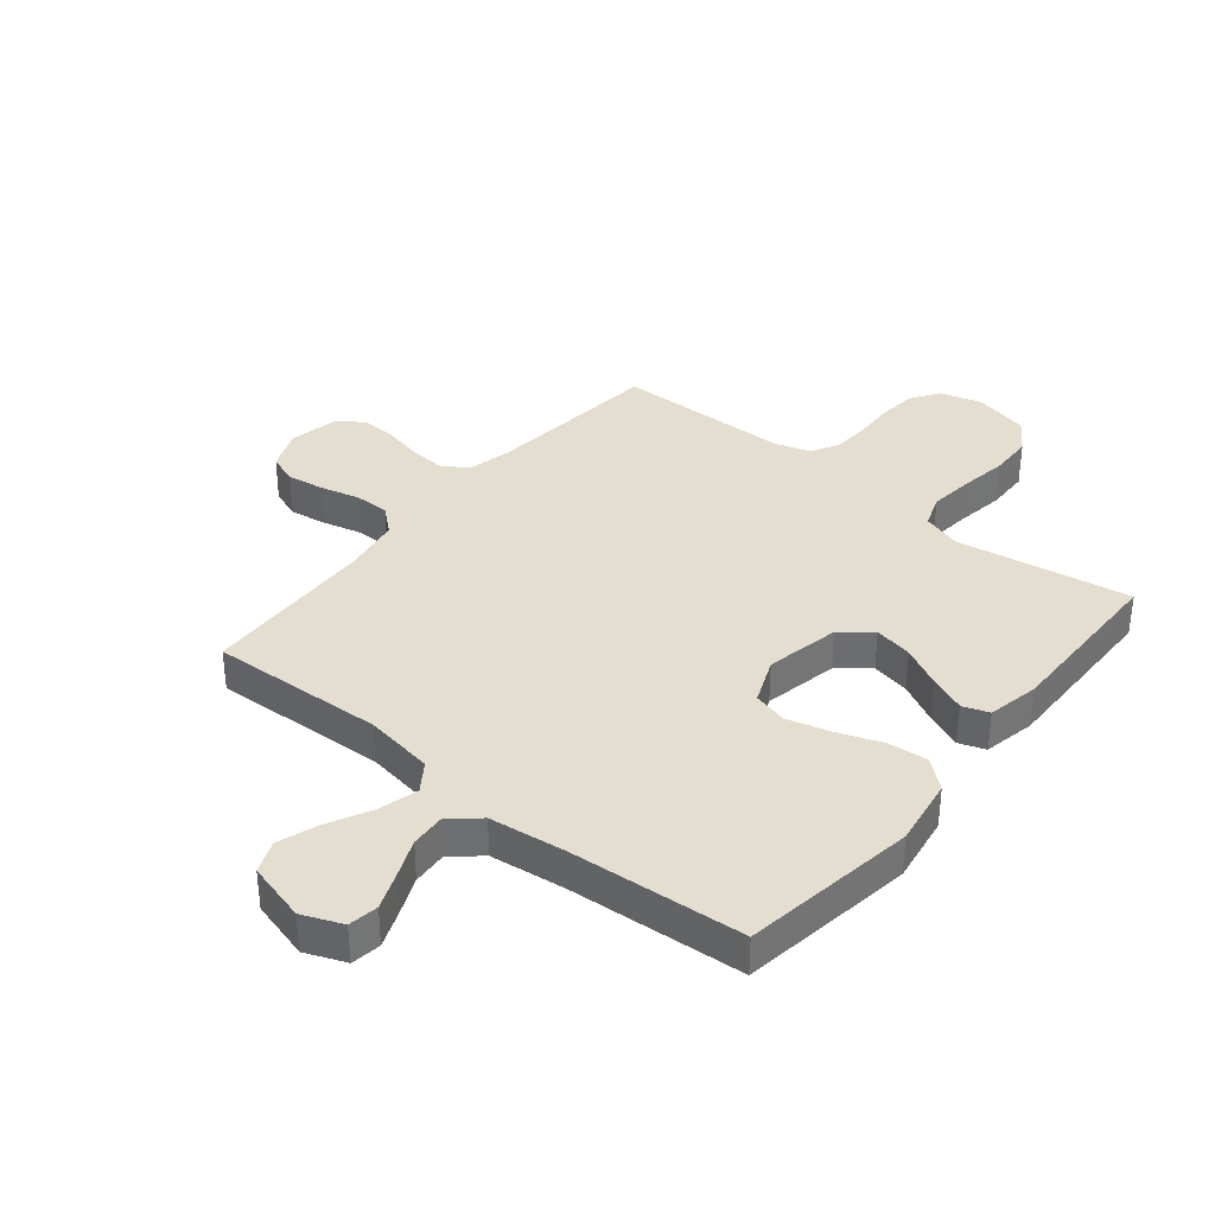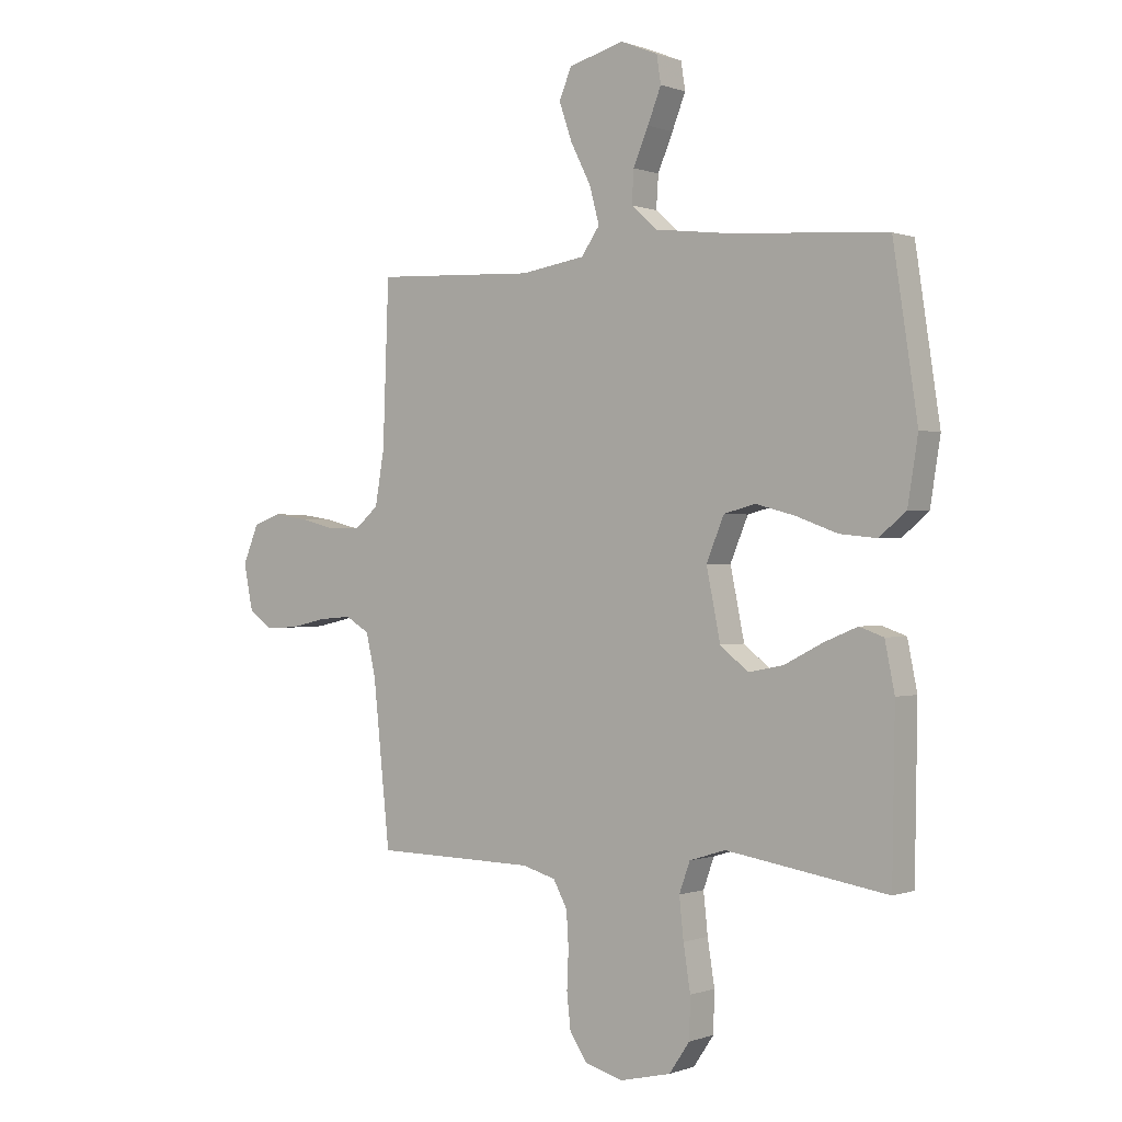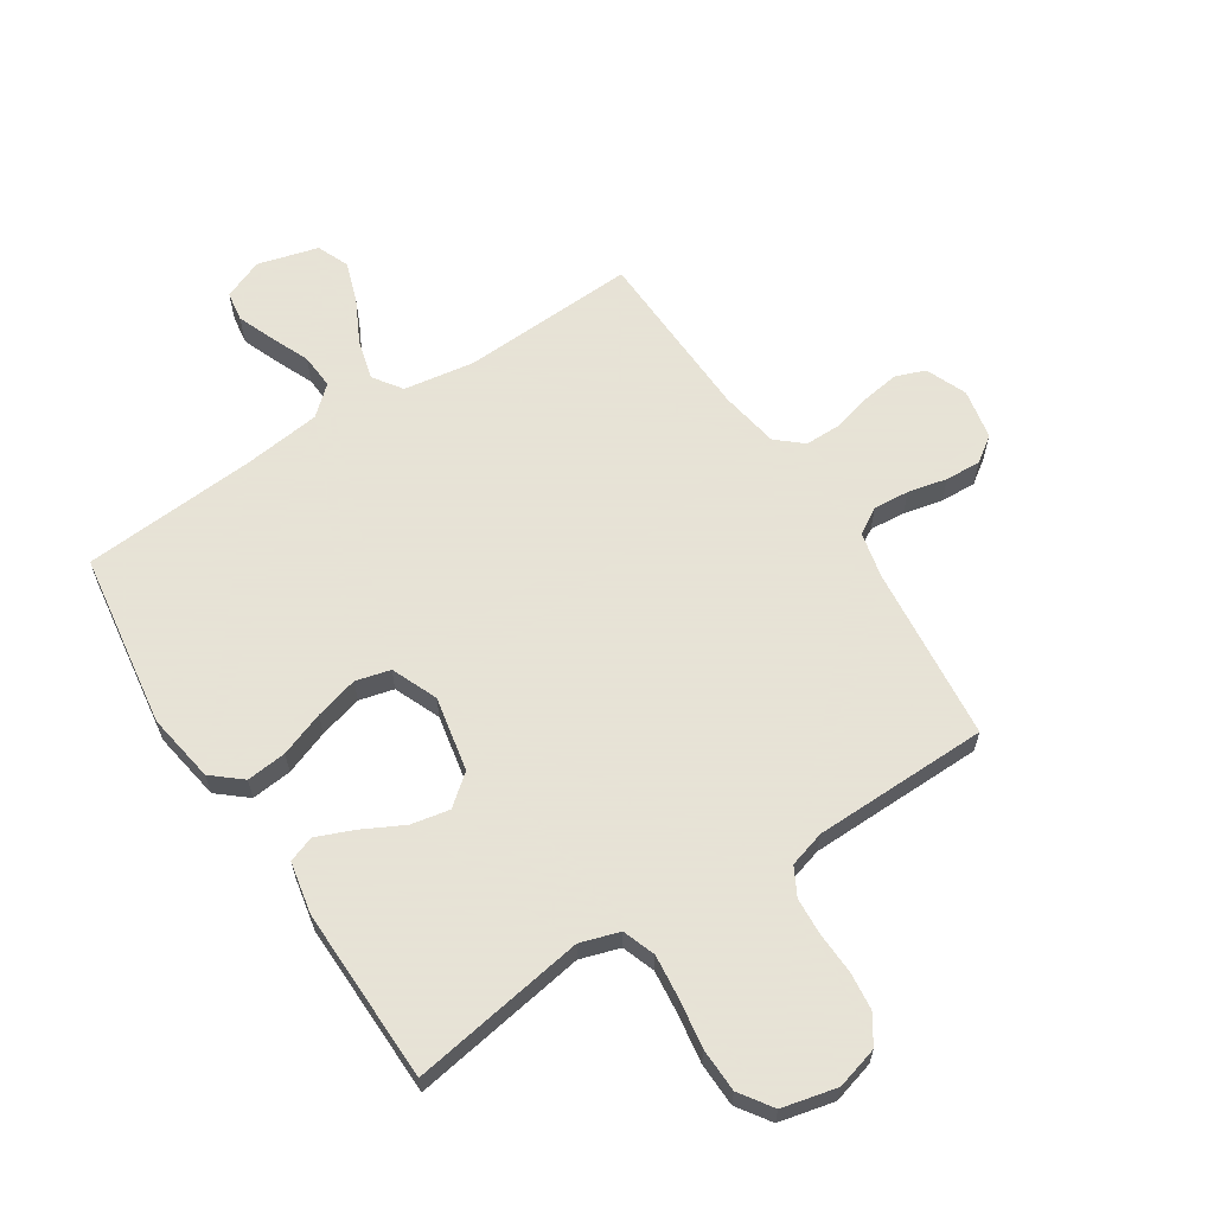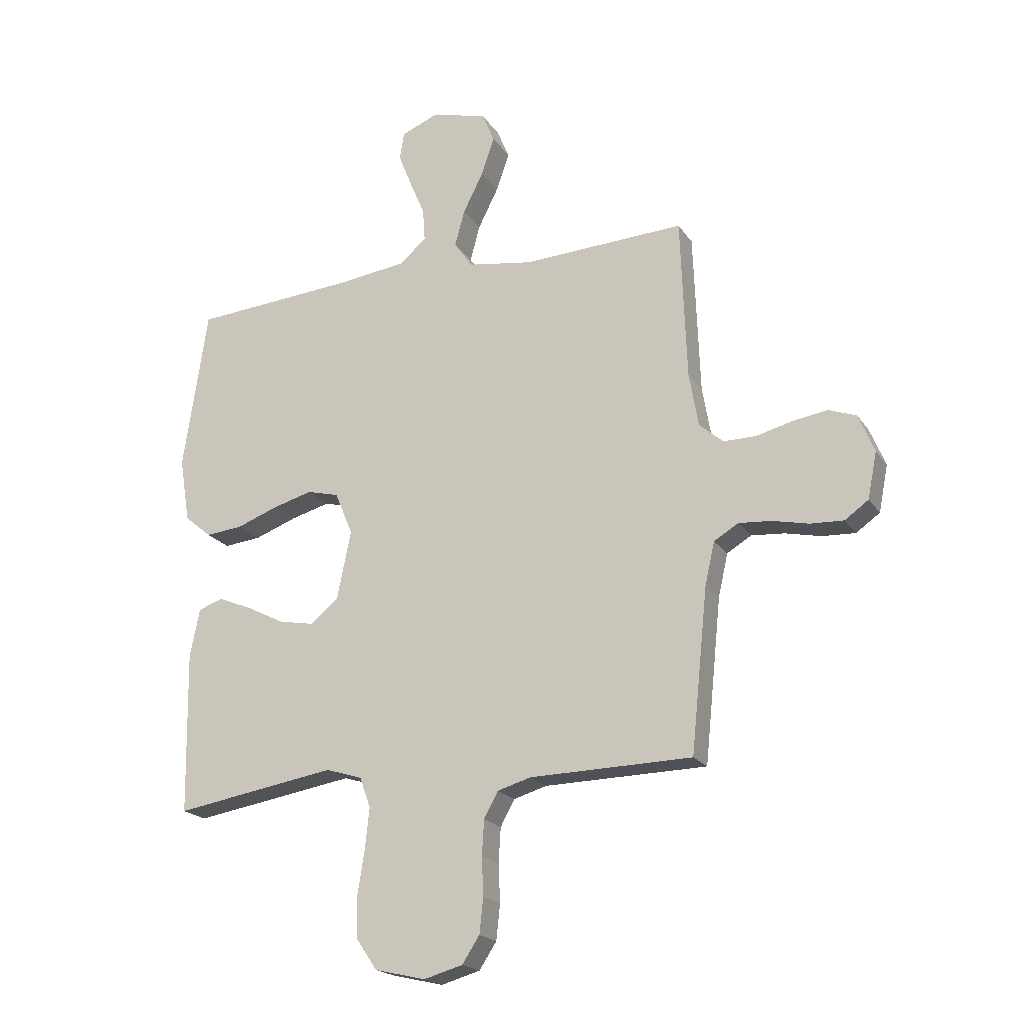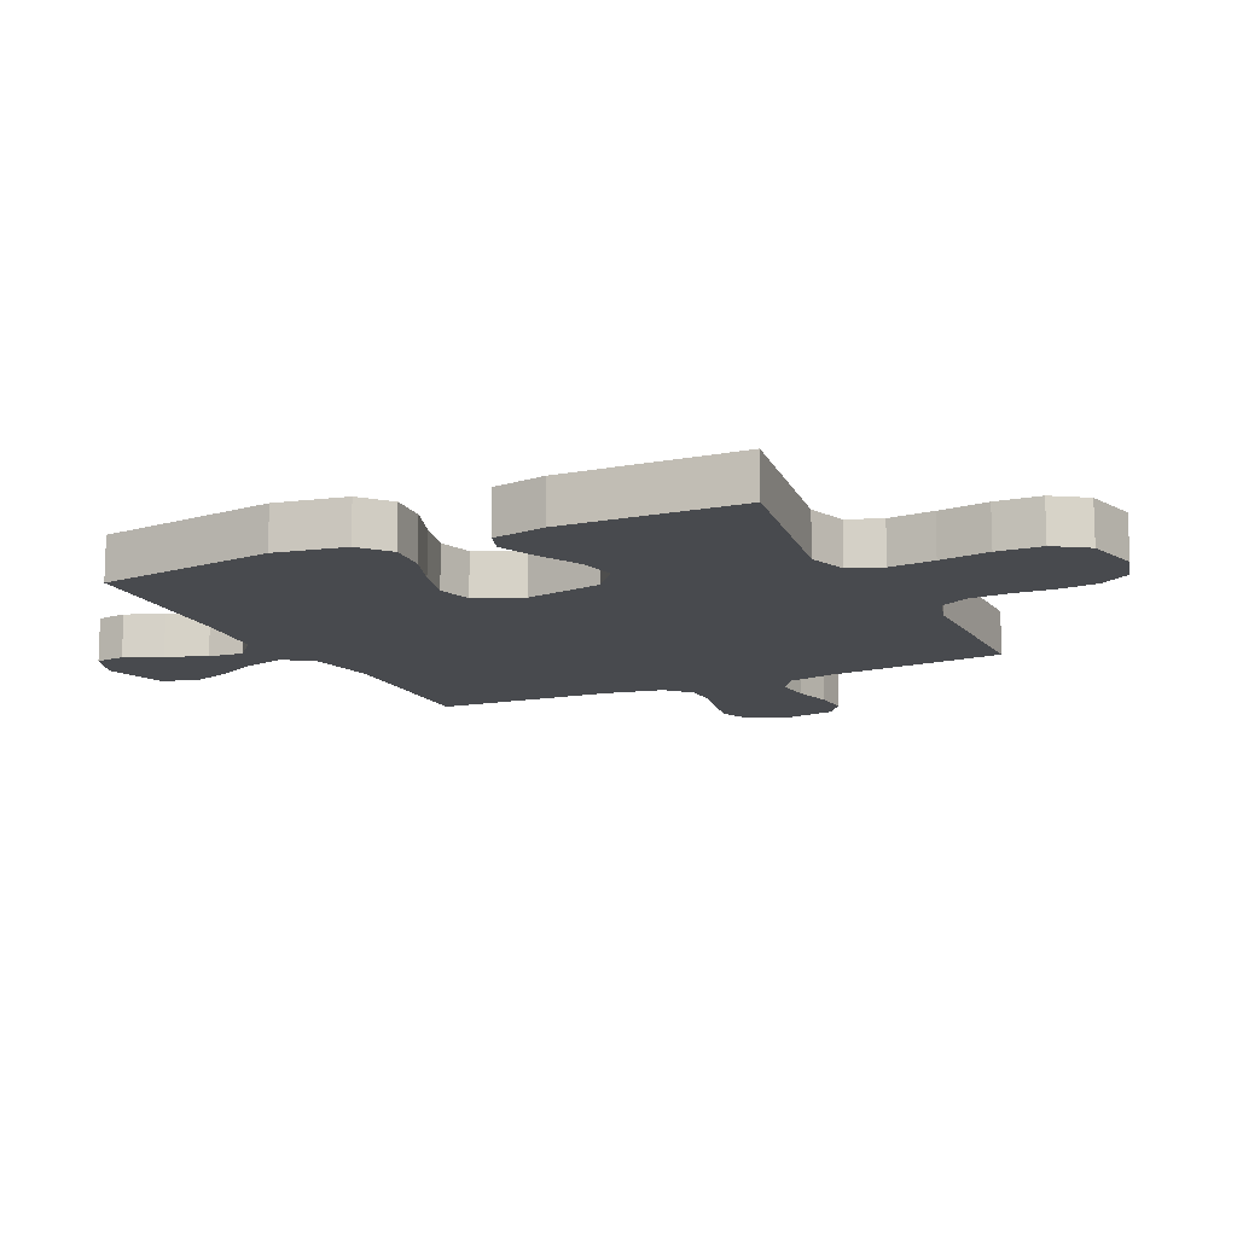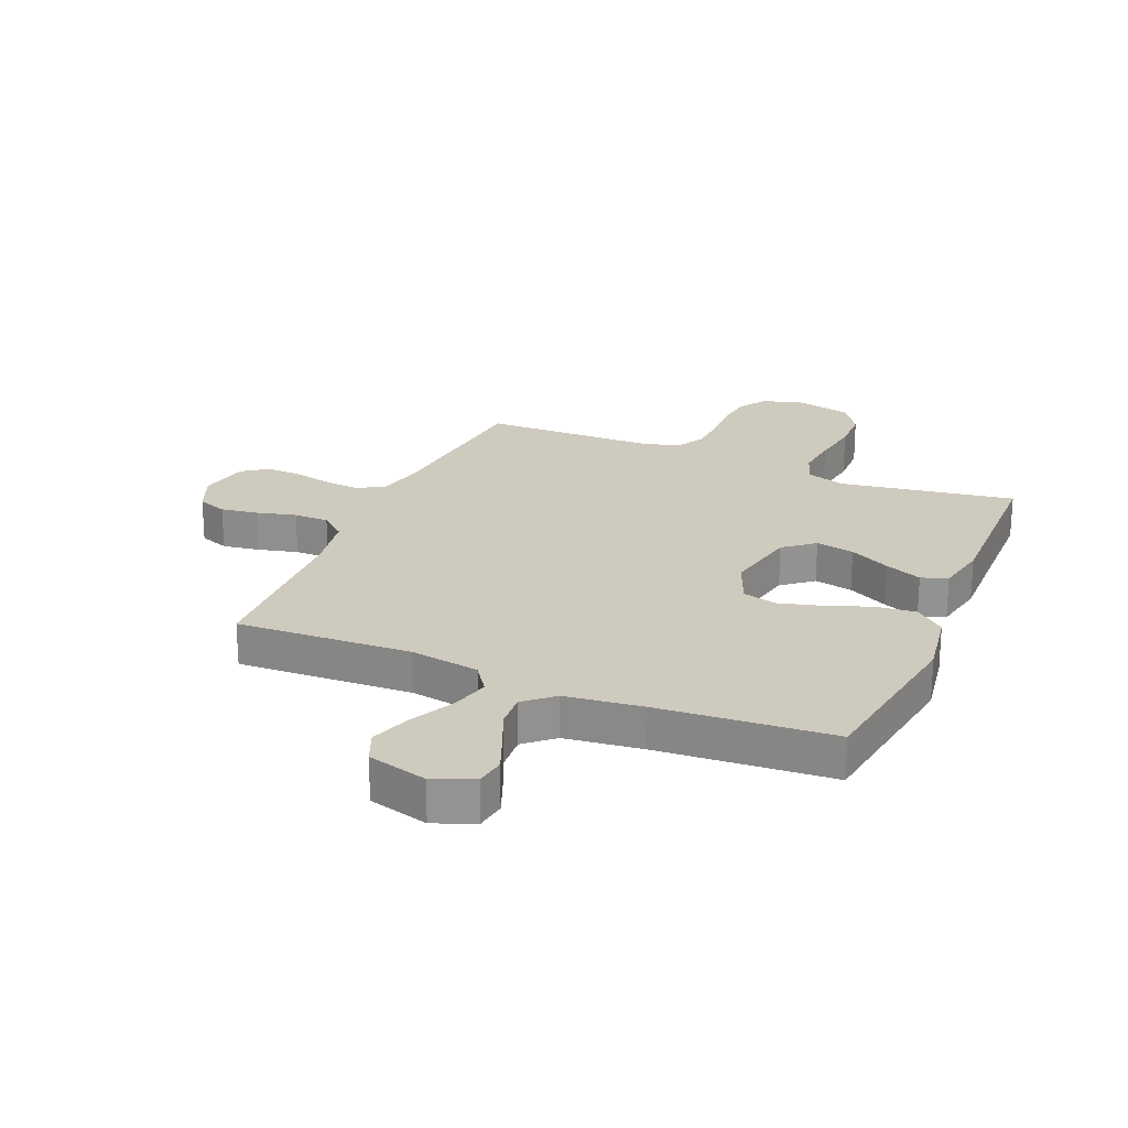
<metadata>
{"format":"obj","ext":"obj","renderer":"f3d","projection":"perspective","resolution":1024,"background":"white","views":[{"elev":35.9,"azim":39.2,"up":"+Y"},{"elev":0.0,"azim":36.8,"up":"+Z"},{"elev":62.8,"azim":147.0,"up":"+Y"},{"elev":-20.1,"azim":-155.9,"up":"+Z"},{"elev":-13.0,"azim":115.3,"up":"+Y"},{"elev":23.2,"azim":22.9,"up":"+Y"}]}
</metadata>
<code>
v 0.5 0.07 -0.5
v 0.2 0.07 -0.452
v 0.133 0.07 -0.473
v 0.113 0.07 -0.529
v 0.121 0.07 -0.604
v 0.134 0.07 -0.687
v 0.132 0.07 -0.762
v 0.094 0.07 -0.818
v 0 0.07 -0.84
v -0.072 0.07 -0.82
v -0.104 0.07 -0.771
v -0.111 0.07 -0.706
v -0.108 0.07 -0.635
v -0.112 0.07 -0.571
v -0.138 0.07 -0.523
v -0.2 0.07 -0.505
v -0.5 0.07 -0.5
v -0.531 0.07 -0.2
v -0.549 0.07 -0.121
v -0.594 0.07 -0.094
v -0.655 0.07 -0.099
v -0.722 0.07 -0.114
v -0.783 0.07 -0.117
v -0.827 0.07 -0.086
v -0.844 0.07 0
v -0.815 0.07 0.07
v -0.764 0.07 0.089
v -0.699 0.07 0.079
v -0.632 0.07 0.062
v -0.572 0.07 0.062
v -0.528 0.07 0.1
v -0.511 0.07 0.2
v -0.5 0.07 0.5
v -0.2 0.07 0.486
v -0.08 0.07 0.505
v -0.046 0.07 0.554
v -0.064 0.07 0.621
v -0.102 0.07 0.696
v -0.126 0.07 0.766
v -0.103 0.07 0.821
v 0 0.07 0.849
v 0.069 0.07 0.821
v 0.077 0.07 0.77
v 0.052 0.07 0.707
v 0.024 0.07 0.641
v 0.02 0.07 0.581
v 0.069 0.07 0.538
v 0.2 0.07 0.522
v 0.5 0.07 0.5
v 0.545 0.07 0.2
v 0.526 0.07 0.081
v 0.476 0.07 0.039
v 0.407 0.07 0.046
v 0.331 0.07 0.074
v 0.257 0.07 0.094
v 0.198 0.07 0.079
v 0.165 0.07 0
v 0.191 0.07 -0.128
v 0.243 0.07 -0.17
v 0.309 0.07 -0.157
v 0.379 0.07 -0.121
v 0.442 0.07 -0.095
v 0.487 0.07 -0.111
v 0.505 0.07 -0.2
v 0.5 0 -0.5
v 0.2 0 -0.452
v 0.133 0 -0.473
v 0.113 0 -0.529
v 0.121 0 -0.604
v 0.134 0 -0.687
v 0.132 0 -0.762
v 0.094 0 -0.818
v 0 0 -0.84
v -0.072 0 -0.82
v -0.104 0 -0.771
v -0.111 0 -0.706
v -0.108 0 -0.635
v -0.112 0 -0.571
v -0.138 0 -0.523
v -0.2 0 -0.505
v -0.5 0 -0.5
v -0.531 0 -0.2
v -0.549 0 -0.121
v -0.594 0 -0.094
v -0.655 0 -0.099
v -0.722 0 -0.114
v -0.783 0 -0.117
v -0.827 0 -0.086
v -0.844 0 0
v -0.815 0 0.07
v -0.764 0 0.089
v -0.699 0 0.079
v -0.632 0 0.062
v -0.572 0 0.062
v -0.528 0 0.1
v -0.511 0 0.2
v -0.5 0 0.5
v -0.2 0 0.486
v -0.08 0 0.505
v -0.046 0 0.554
v -0.064 0 0.621
v -0.102 0 0.696
v -0.126 0 0.766
v -0.103 0 0.821
v 0 0 0.849
v 0.069 0 0.821
v 0.077 0 0.77
v 0.052 0 0.707
v 0.024 0 0.641
v 0.02 0 0.581
v 0.069 0 0.538
v 0.2 0 0.522
v 0.5 0 0.5
v 0.545 0 0.2
v 0.526 0 0.081
v 0.476 0 0.039
v 0.407 0 0.046
v 0.331 0 0.074
v 0.257 0 0.094
v 0.198 0 0.079
v 0.165 0 0
v 0.191 0 -0.128
v 0.243 0 -0.17
v 0.309 0 -0.157
v 0.379 0 -0.121
v 0.442 0 -0.095
v 0.487 0 -0.111
v 0.505 0 -0.2
f 63 64 1 2
f 60 61 62 63
f 60 63 2 3
f 59 60 3
f 58 59 3
f 57 58 3 4
f 51 52 53 54
f 51 54 55
f 48 49 50 51
f 47 48 51 55
f 46 47 55 56
f 42 43 44 45
f 40 41 42 45
f 40 45 46
f 37 38 39 40
f 36 37 40 46
f 35 36 46 56
f 32 33 34
f 31 32 34 35
f 26 27 28 29
f 24 25 26 29
f 24 29 30
f 21 22 23 24
f 20 21 24 30
f 19 20 30 31
f 16 17 18
f 15 16 18 19
f 10 11 12 13
f 10 13 14
f 9 10 14
f 8 9 14
f 5 6 7 8
f 4 5 8 14
f 57 4 14 15
f 31 35 56 57
f 15 19 31 57
f 66 65 128 127
f 127 126 125 124
f 67 66 127 124
f 67 124 123
f 67 123 122
f 68 67 122 121
f 118 117 116 115
f 119 118 115
f 115 114 113 112
f 119 115 112 111
f 120 119 111 110
f 109 108 107 106
f 109 106 105 104
f 110 109 104
f 104 103 102 101
f 110 104 101 100
f 120 110 100 99
f 98 97 96
f 99 98 96 95
f 93 92 91 90
f 93 90 89 88
f 94 93 88
f 88 87 86 85
f 94 88 85 84
f 95 94 84 83
f 82 81 80
f 83 82 80 79
f 77 76 75 74
f 78 77 74
f 78 74 73
f 78 73 72
f 72 71 70 69
f 78 72 69 68
f 79 78 68 121
f 121 120 99 95
f 121 95 83 79
f 1 65 66 2
f 2 66 67 3
f 3 67 68 4
f 4 68 69 5
f 5 69 70 6
f 6 70 71 7
f 7 71 72 8
f 8 72 73 9
f 9 73 74 10
f 10 74 75 11
f 11 75 76 12
f 12 76 77 13
f 13 77 78 14
f 14 78 79 15
f 15 79 80 16
f 16 80 81 17
f 17 81 82 18
f 18 82 83 19
f 19 83 84 20
f 20 84 85 21
f 21 85 86 22
f 22 86 87 23
f 23 87 88 24
f 24 88 89 25
f 25 89 90 26
f 26 90 91 27
f 27 91 92 28
f 28 92 93 29
f 29 93 94 30
f 30 94 95 31
f 31 95 96 32
f 32 96 97 33
f 33 97 98 34
f 34 98 99 35
f 35 99 100 36
f 36 100 101 37
f 37 101 102 38
f 38 102 103 39
f 39 103 104 40
f 40 104 105 41
f 41 105 106 42
f 42 106 107 43
f 43 107 108 44
f 44 108 109 45
f 45 109 110 46
f 46 110 111 47
f 47 111 112 48
f 48 112 113 49
f 49 113 114 50
f 50 114 115 51
f 51 115 116 52
f 52 116 117 53
f 53 117 118 54
f 54 118 119 55
f 55 119 120 56
f 56 120 121 57
f 57 121 122 58
f 58 122 123 59
f 59 123 124 60
f 60 124 125 61
f 61 125 126 62
f 62 126 127 63
f 63 127 128 64
f 64 128 65 1

</code>
